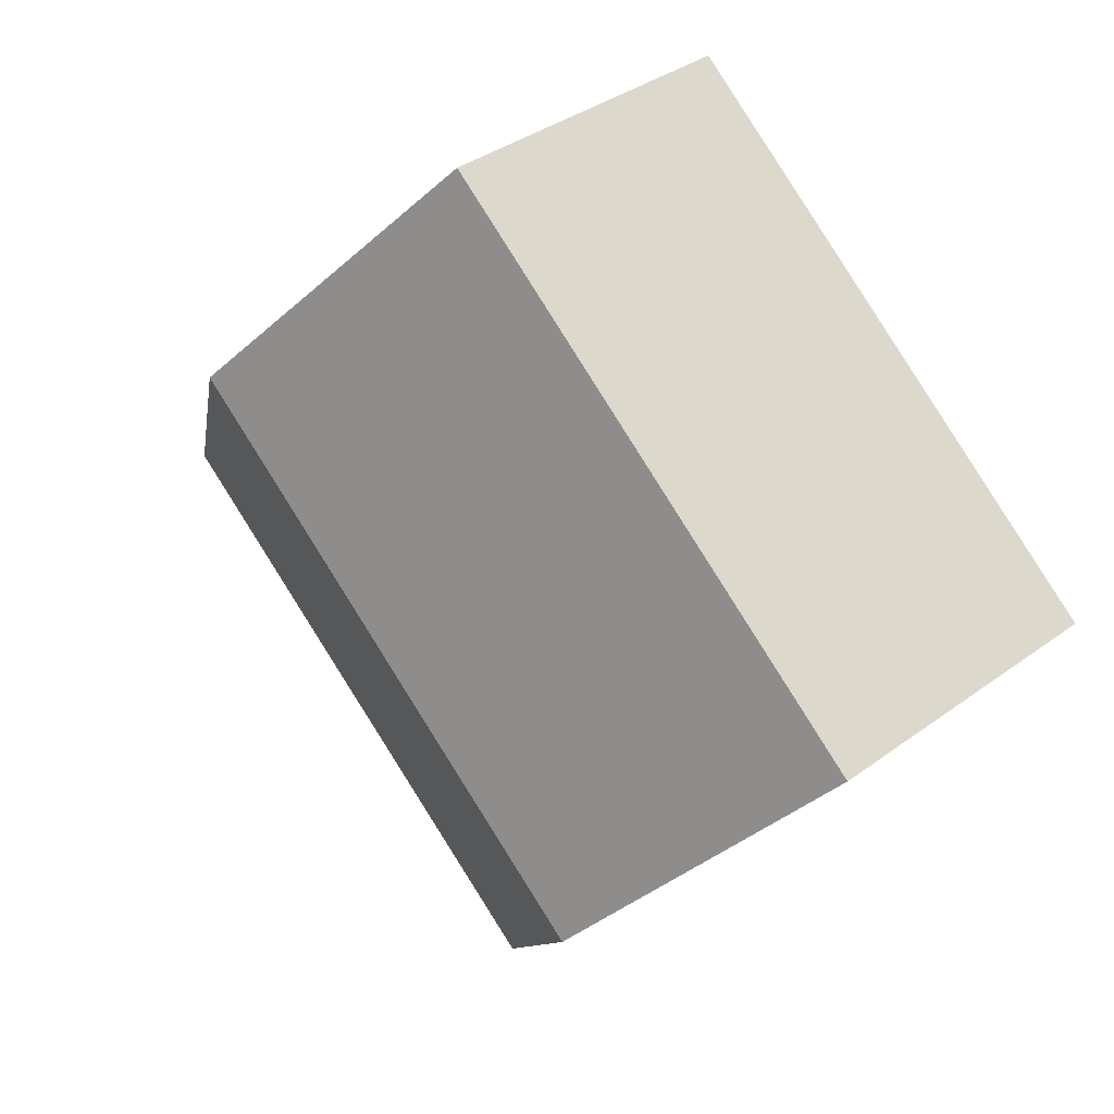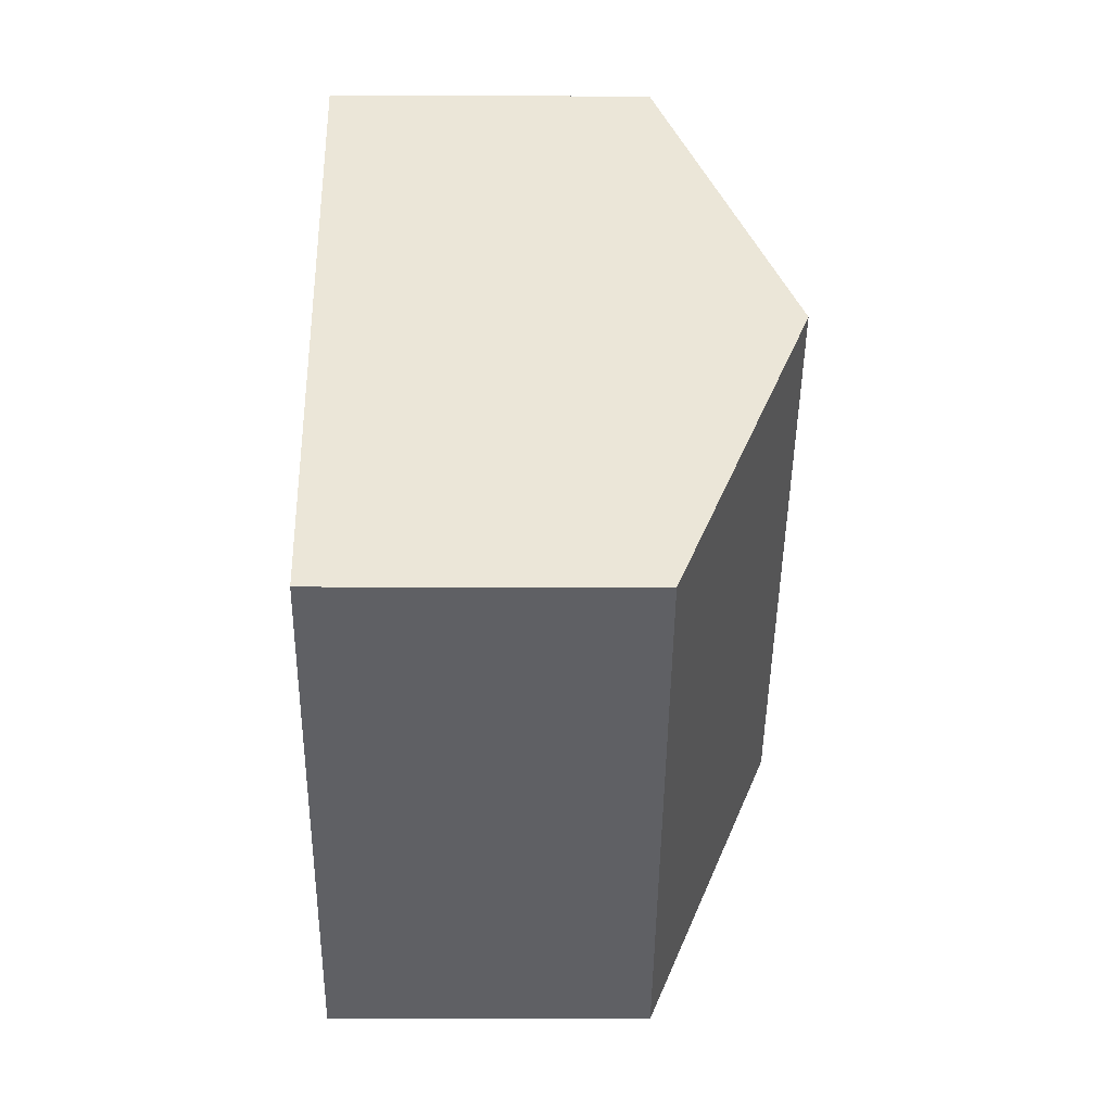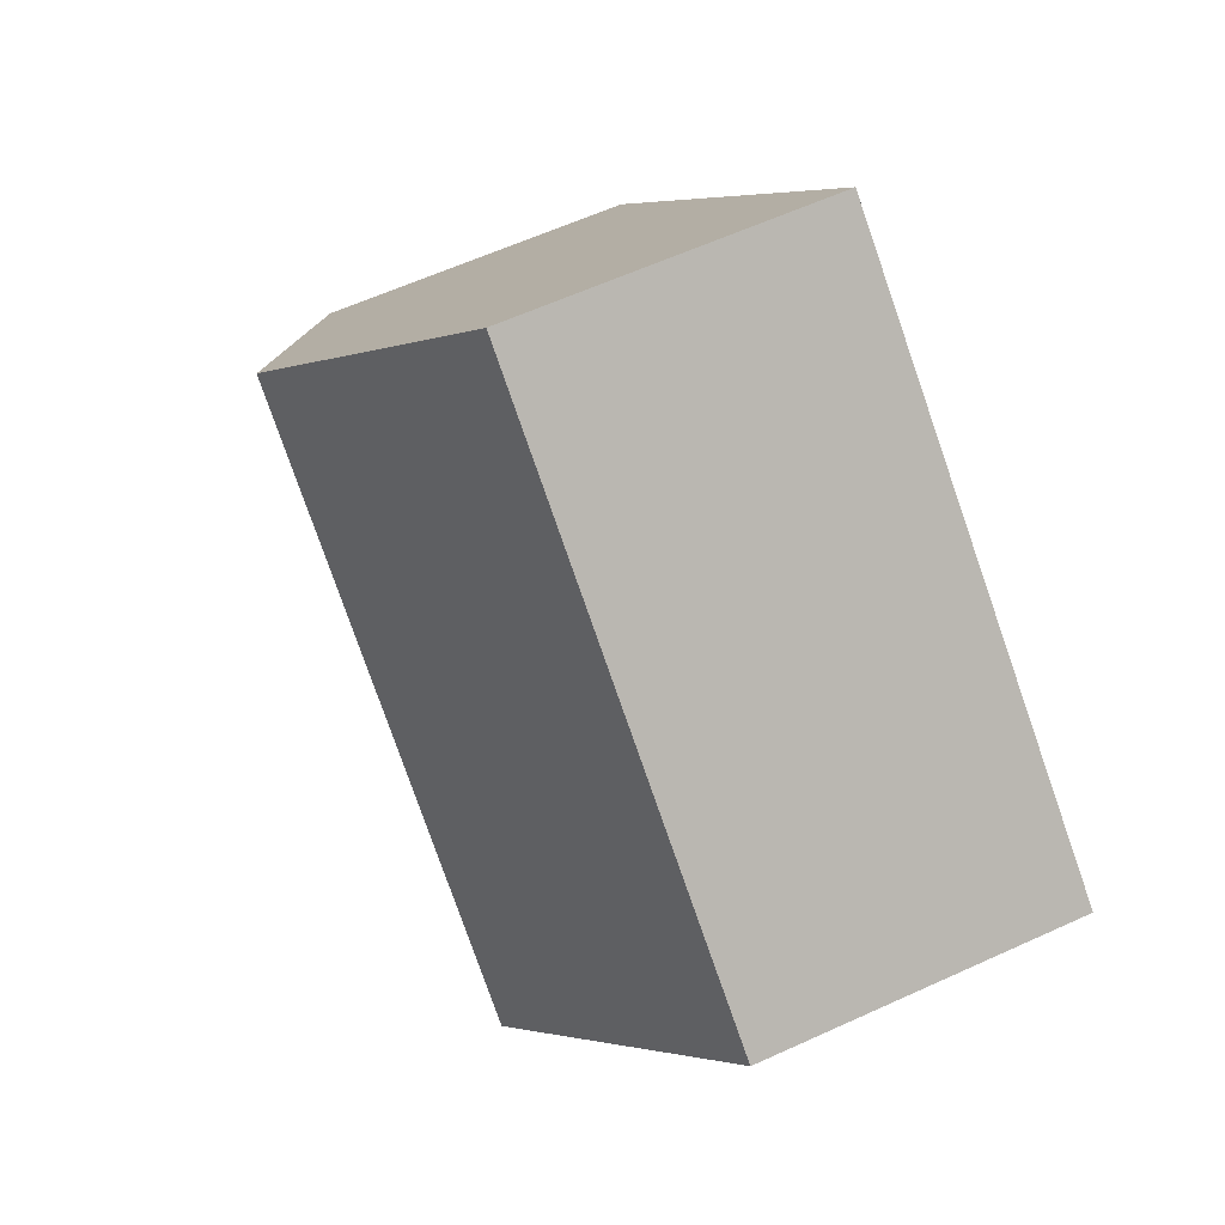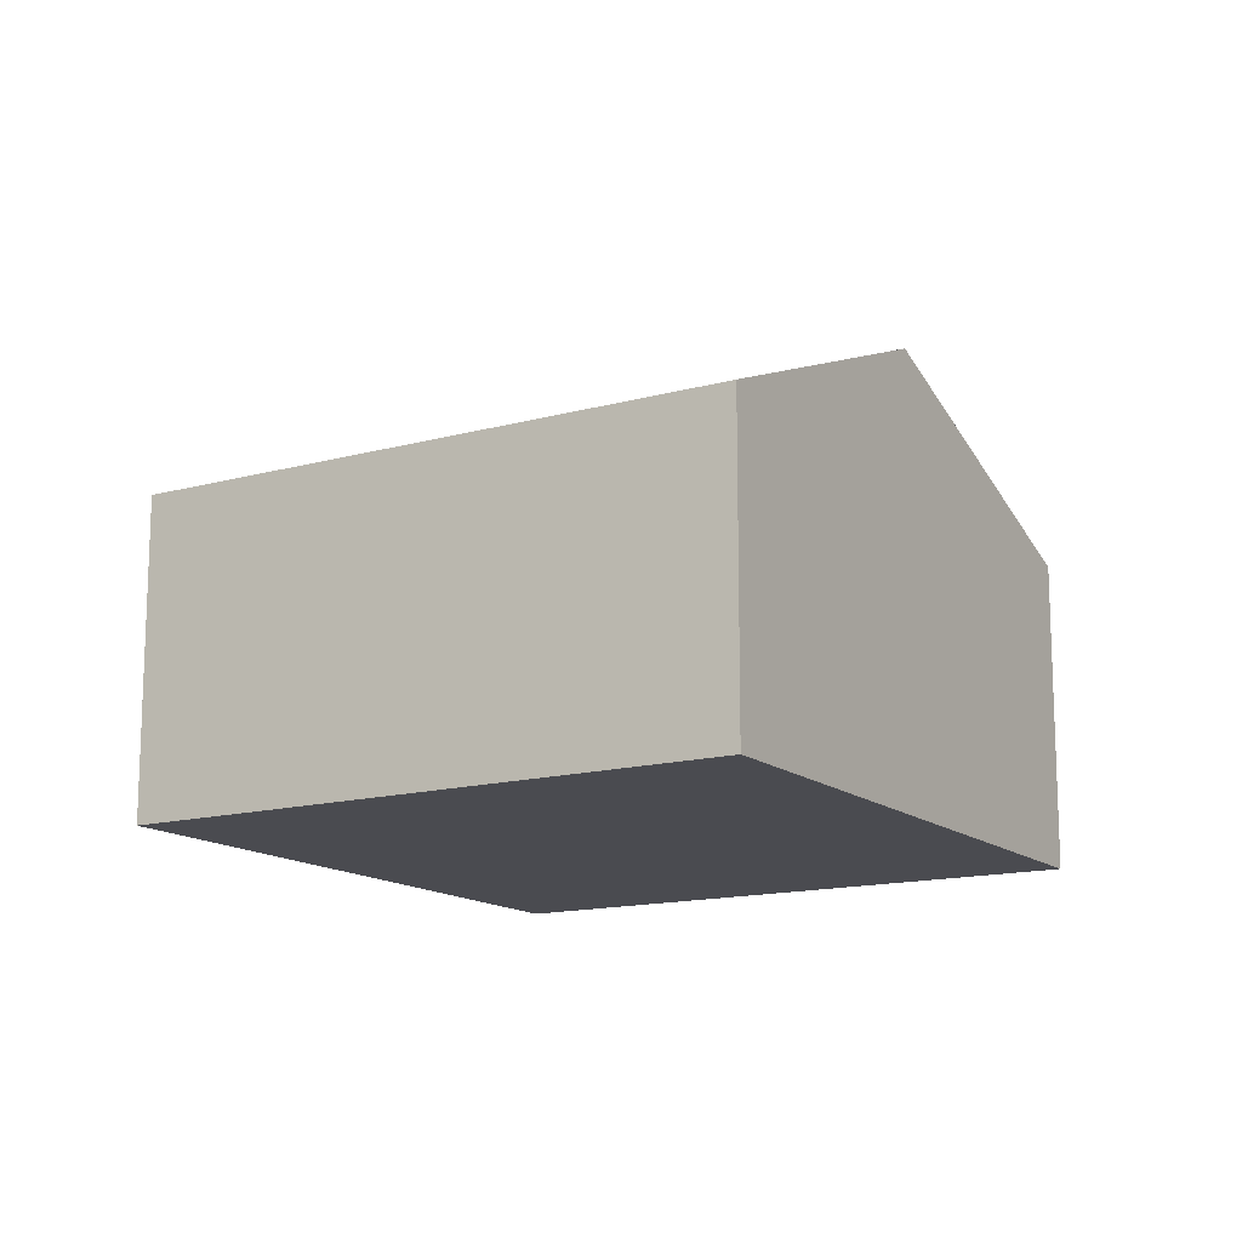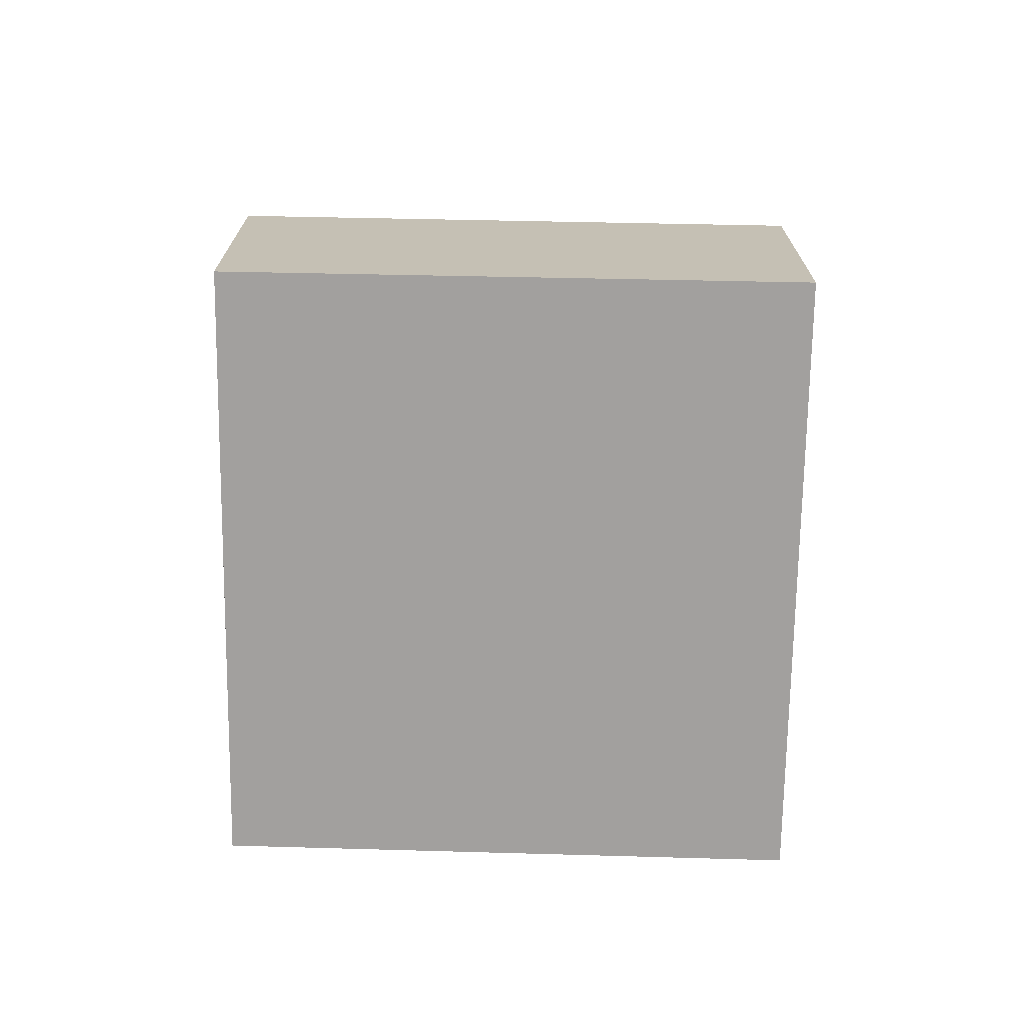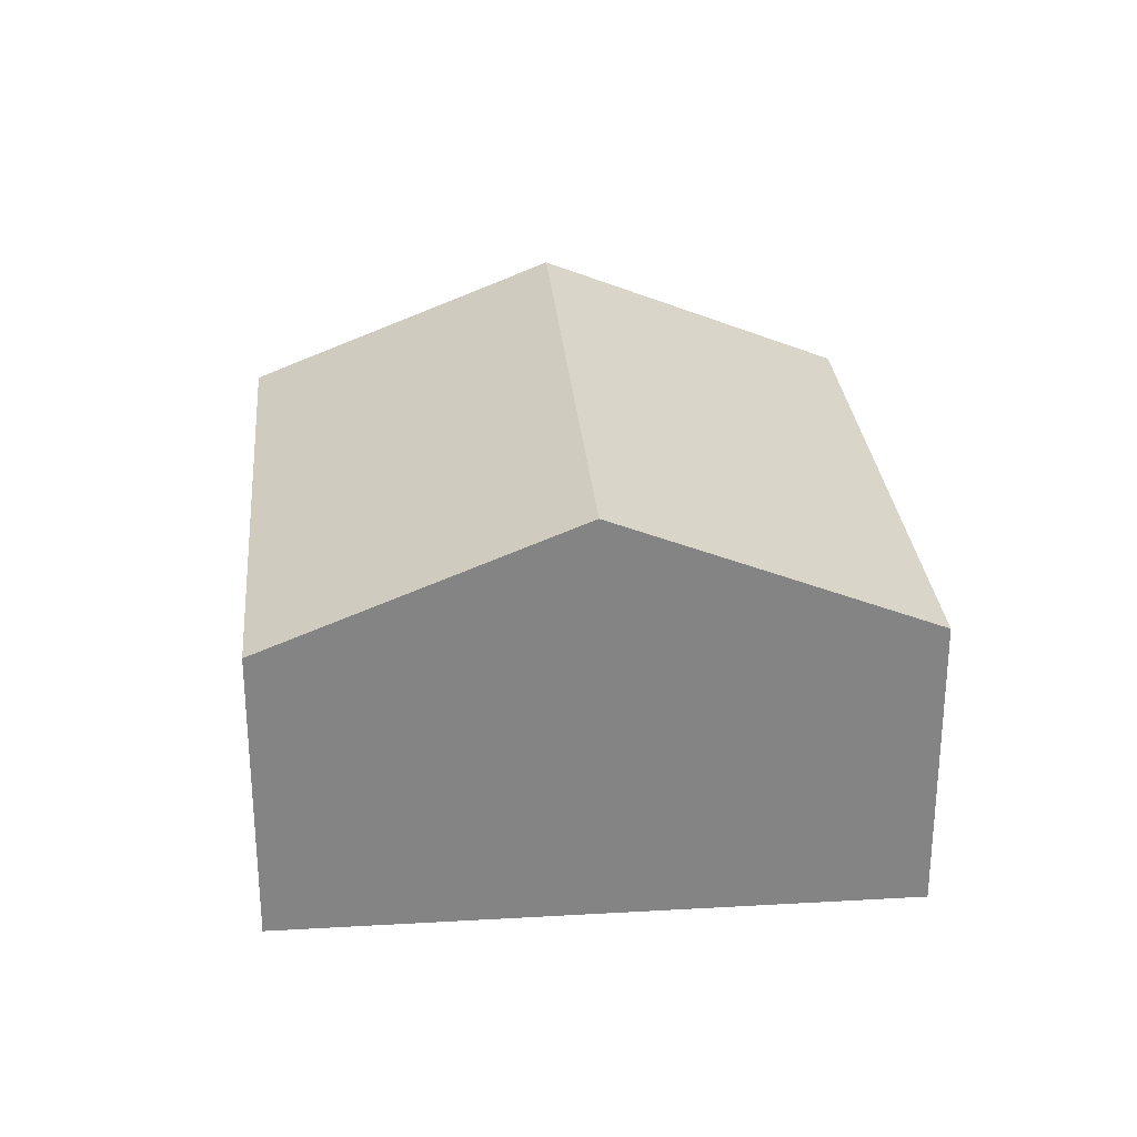
<metadata>
{"format":"obj","ext":"obj","renderer":"f3d","projection":"perspective","resolution":1024,"background":"white","views":[{"elev":36.7,"azim":-133.7,"up":"+Z"},{"elev":-4.7,"azim":89.0,"up":"+Z"},{"elev":60.0,"azim":-115.2,"up":"+Z"},{"elev":-14.4,"azim":-8.4,"up":"+Y"},{"elev":-71.9,"azim":-40.6,"up":"+Y"},{"elev":29.0,"azim":45.6,"up":"+Y"}]}
</metadata>
<code>
v  4.773 3.551 -5.684
v  7.801 5.015 1.605
v  10.2 3.52 -1.307
v  2.396 5.015 -2.854
v  5.431 3.538 4.48
v  0 3.538 2.166e-16
v  0 0 0
v  5.431 -2.743e-16 4.48
v  7.801 -9.828e-17 1.605
v  10.2 8.003e-17 -1.307
v  4.773 3.48e-16 -5.684
v  2.396 1.748e-16 -2.854
g defaultobject
f 1 2 3
f 2 1 4
f 5 4 6
f 4 5 2
f 7 5 6
f 5 7 8
f 8 2 5
f 2 8 3
f 3 8 9
f 3 9 10
f 3 11 1
f 11 3 10
f 4 7 6
f 7 4 1
f 7 1 12
f 12 1 11
f 9 11 10
f 11 9 8
f 11 8 7
f 11 7 12

</code>
